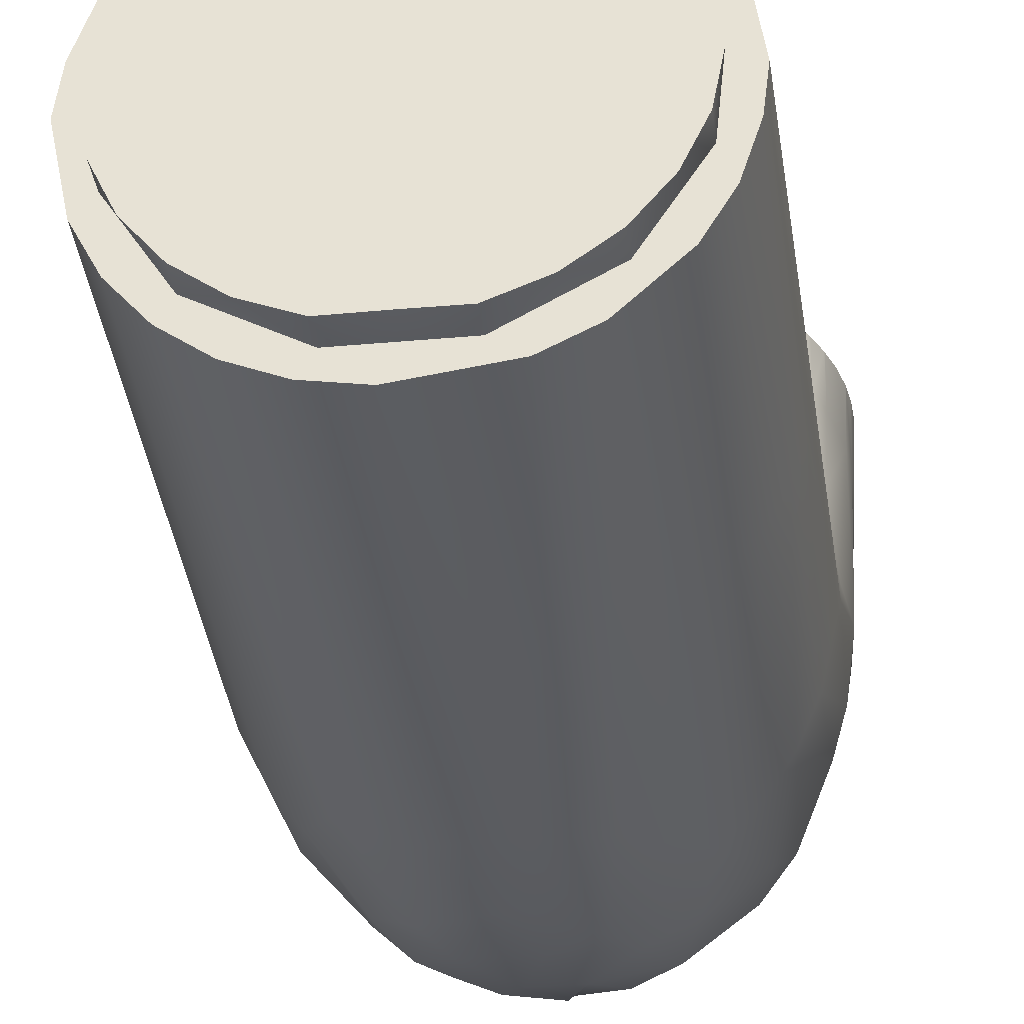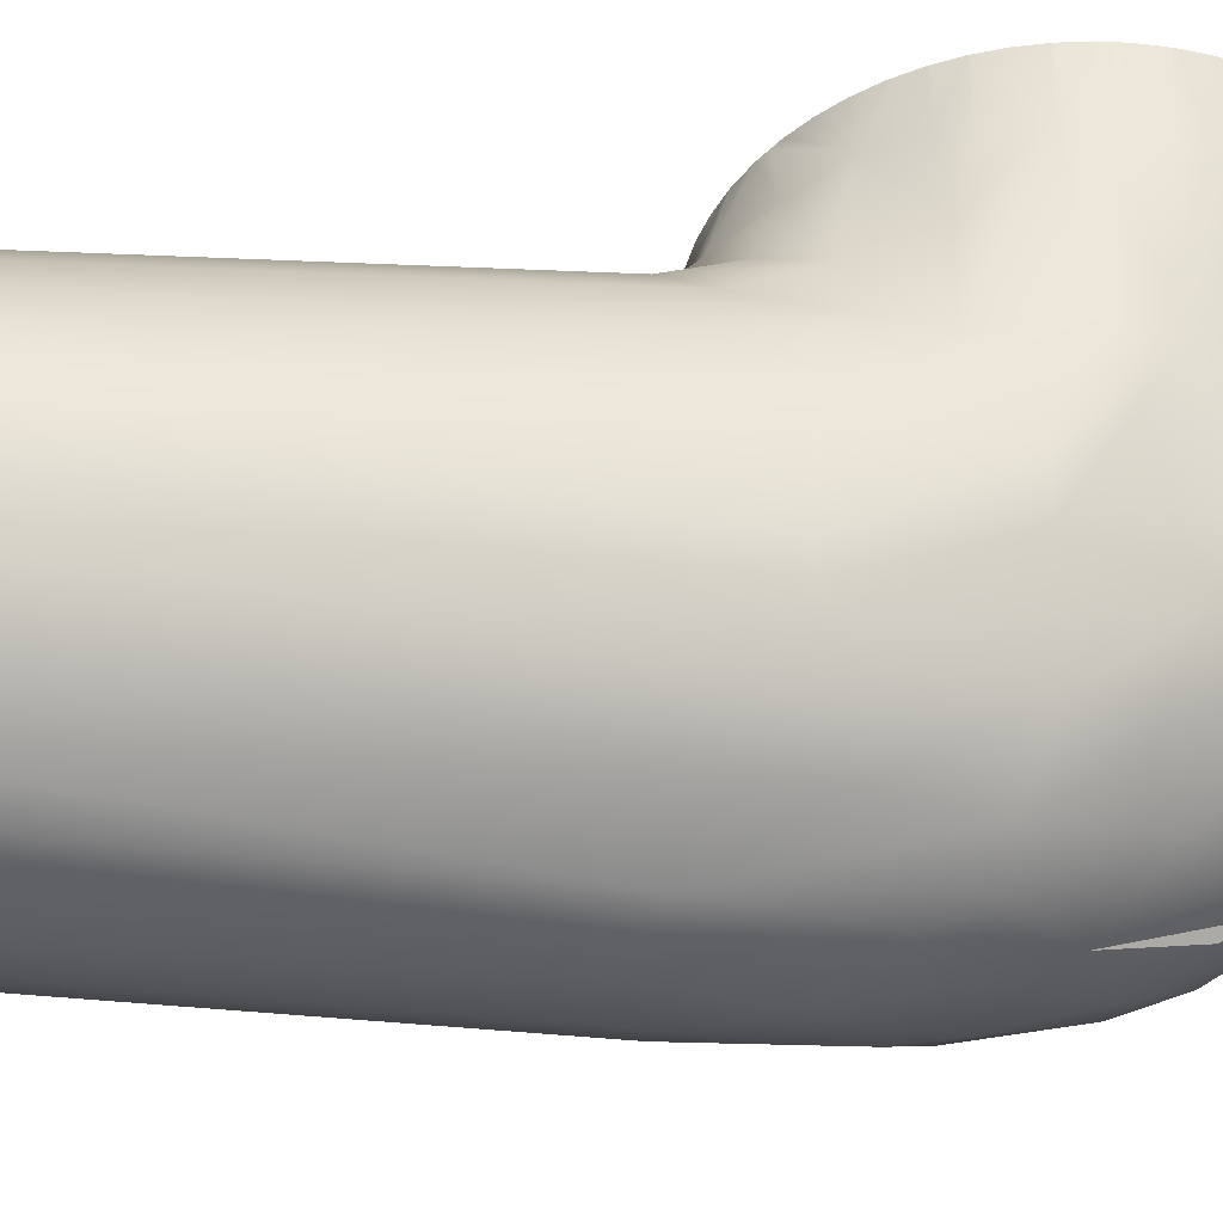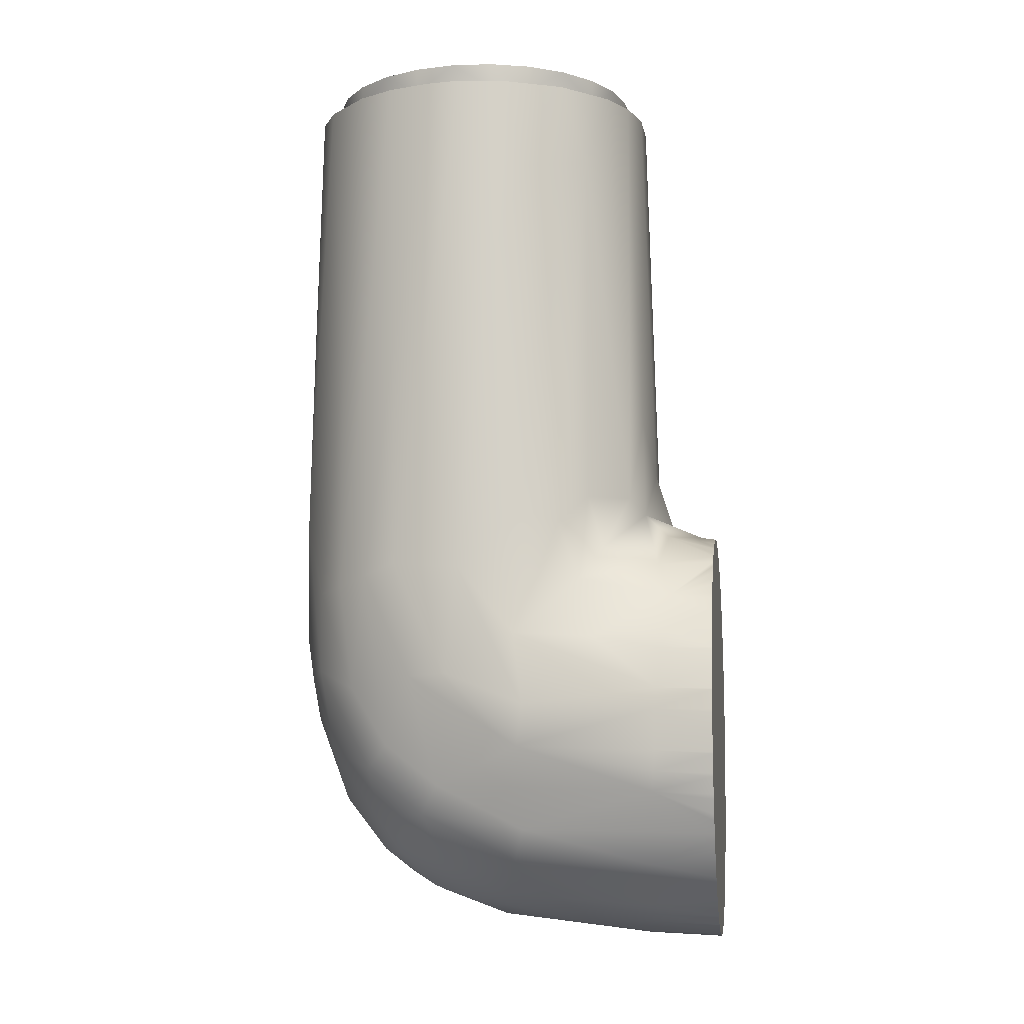
<metadata>
{"format":"obj","ext":"obj","renderer":"f3d","projection":"perspective","resolution":1024,"background":"white","views":[{"elev":-33.8,"azim":7.1,"up":"+Y"},{"elev":-39.3,"azim":84.3,"up":"+Y"},{"elev":-7.9,"azim":97.9,"up":"+Z"}]}
</metadata>
<code>
v -0.065 0.08117 0.000518
v -0.06482 0.07717 0.000588
v -0.06477 0.08117 -0.004994
v -0.06466 0.08117 0.006888
v -0.06463 0.08117 0.007404
v -0.06465 0.08117 -0.005847
v -0.06382 0.08117 -0.01183
v -0.06373 0.08117 -0.01216
v -0.0637 0.08117 0.01319
v -0.06354 0.08117 0.01422
v -0.06305 0.0644 0.01359
v -0.06295 0.06321 -0.01147
v -0.06215 0.08117 -0.01852
v -0.06214 0.08117 0.01937
v -0.06204 0.01836 0.0123
v -0.06173 0.08117 0.02087
v -0.05781 0.02553 -0.01838
v -0.06046 0.002774 0.05033
v -0.0603 0.02022 0.03079
v -0.06072 0.01411 3.4e-05
v -0.06002 0.08117 -0.02434
v -0.05998 0.08117 0.02536
v -0.05978 0.08117 -0.025
v -0.05969 -0.003794 0.026
v -0.05773 0.03281 0.03686
v -0.05933 0.06224 -0.02341
v -0.05923 0.08117 0.0273
v -0.05667 0.06177 -0.02909
v -0.05732 -0.008438 0.1232
v -0.05728 0.08117 -0.0301
v -0.05725 0.08117 0.03112
v -0.05687 0.024 0.05572
v -0.05683 0.01262 0.1499
v -0.05674 0.08117 -0.0312
v -0.0596 0.06592 0.02588
v -0.05665 0.002174 0.2102
v -0.05605 0.08117 0.03343
v -0.05246 -0.01836 0.2102
v -0.05565 -0.01847 0.05338
v -0.05507 0.01397 0.2102
v -0.05659 -0.009595 0.00934
v -0.05399 0.08117 -0.03556
v -0.05397 0.08117 0.03658
v -0.05366 0.023 0.154
v -0.04993 0.05175 0.04704
v -0.04916 0.04098 0.05855
v -0.05306 0.08117 -0.03703
v -0.0521 0.02209 -0.02926
v -0.05225 0.08117 0.03918
v -0.05078 0.02645 0.2102
v -0.05161 0.003422 -0.02173
v -0.05108 -0.02212 0.01032
v -0.0518 0.03231 0.07883
v -0.05041 -0.02872 0.05014
v -0.04946 0.01161 0.2102
v -0.05025 -0.000988 0.218
v -0.05019 0.06808 0.04267
v -0.05018 0.08117 -0.04067
v -0.05017 0.08117 0.0417
v -0.05347 0.06133 -0.0345
v -0.04631 -0.03021 0.2102
v -0.04946 0.01161 0.218
v -0.04098 0.04639 0.07921
v -0.04878 0.08117 -0.04244
v -0.04875 -0.02909 0.1253
v -0.04858 0.03286 0.1578
v -0.04789 -0.01338 0.218
v -0.04786 0.08117 0.0445
v -0.0459 0.08117 0.04642
v -0.0459 0.08117 -0.04538
v -0.04556 0.02361 0.2102
v -0.04556 0.02361 0.218
v -0.04498 0.03975 -0.0426
v -0.0399 0.04217 0.2102
v -0.04391 -0.01904 -0.01673
v -0.04395 0.08117 -0.04737
v -0.04293 0.08117 0.04933
v -0.04789 -0.01338 0.2102
v -0.04251 -0.02481 0.218
v -0.04325 -0.03816 0.04754
v -0.04163 -0.03818 0.1267
v -0.0364 0.05798 0.06132
v -0.03628 0.06505 0.05757
v -0.04119 0.08117 0.0507
v -0.04118 0.08117 -0.04966
v -0.03793 -0.03994 0.2102
v -0.03973 0.006778 -0.03998
v -0.03475 -0.01597 -0.03242
v -0.03953 -0.02917 -0.01036
v -0.03457 -0.04405 0.02236
v -0.02959 0.04291 0.2102
v -0.0388 0.03427 0.218
v -0.03863 0.08117 -0.05176
v -0.03751 0.08117 0.0536
v -0.03608 0.08117 0.05451
v -0.03606 0.08117 -0.05345
v -0.03585 0.05978 -0.05242
v -0.035 0.0161 -0.04702
v -0.03447 -0.03453 0.218
v -0.03287 0.08117 -0.05556
v -0.03168 0.08117 0.05728
v -0.03074 0.07054 0.05949
v -0.03062 0.08117 0.0578
v -0.0306 0.08117 -0.05673
v -0.02418 -0.03778 -0.01781
v -0.02959 0.04291 0.218
v -0.01838 -0.05261 0.01977
v -0.03397 -0.04654 0.06792
v -0.02773 -0.04729 0.2102
v -0.02675 0.08117 -0.05872
v -0.02548 0.08117 0.06032
v -0.0251 0.06344 0.06619
v -0.02491 0.07597 0.0612
v -0.02486 0.08117 0.06054
v -0.02485 0.08117 -0.05946
v -0.02471 0.0592 -0.05848
v -0.01854 0.03615 -0.05899
v -0.03447 -0.03453 0.2102
v -0.02426 -0.04195 0.218
v -0.02411 0.002127 -0.04972
v -0.0241 -0.02019 -0.03796
v -0.024 -0.0518 0.03296
v -0.01612 -0.0521 0.2102
v -0.02033 0.08117 -0.06122
v -0.02521 0.05789 0.07498
v -0.019 0.08117 0.06268
v -0.01267 0.07641 0.06494
v -0.01885 0.08117 -0.06162
v -0.01874 0.05896 -0.06065
v -0.006311 0.05213 0.2102
v -0.01853 0.04899 0.218
v -0.02963 -0.04095 -0.003855
v -0.0251 0.0529 0.2102
v -0.01363 0.08117 -0.06303
v -0.01268 0.08117 0.06425
v -0.01267 0.08117 -0.06318
v -0.01258 0.05875 -0.06221
v -0.01252 -0.04659 0.218
v -0.00631 -0.05287 0.006218
v -0.01248 -0.04755 -0.007357
v 0 -0.05677 0.02706
v -0.01243 -0.03333 -0.03168
v -0.0123 0.08117 0.06434
v -0.006839 0.08117 -0.06412
v -0.01285 0.06168 0.07655
v -0.006369 0.08117 -0.06414
v -0.006365 0.08117 0.06516
v -0.006311 0.05213 0.218
v 0 -0.04579 -0.01531
v -0.006316 0.05858 -0.06316
v -0.01235 -0.01206 -0.04824
v -0.018 -0.05497 0.06947
v -0.005469 0.08117 0.06529
v -0.006223 0.01107 -0.05763
v -0.006233 -0.05769 0.04706
v 0 0.05252 0.218
v 0 -0.01163 -0.05011
v 0.00631 -0.05287 0.006218
v 0 0.06679 0.07042
v 0 0.08117 0.06552
v 0 -0.04652 0.218
v -0.01252 -0.04659 0.2102
v 0 0.07852 0.06584
v -0.006561 0.05831 0.2102
v 0 -0.02195 -0.04401
v 0.006517 0.06156 0.08699
v 0 0.08117 -0.06448
v 0.00547 0.08117 -0.06425
v -0.00349 -0.05423 0.2102
v 0 -0.05785 0.07552
v 0.006223 0.01107 -0.05763
v 0.01235 -0.01206 -0.04824
v 0 -0.03941 -0.02635
v 0.006311 0.05213 0.2102
v 0.006311 0.05213 0.218
v 0.006316 0.05858 -0.06316
v -0.006343 0.07225 0.06703
v 0.006365 0.08117 -0.06412
v 0.00637 0.08117 0.06518
v 0.006886 0.08117 0.06515
v 0.009769 0.05786 0.2102
v 0.01946 -0.05103 0.2102
v 0.01231 0.08117 -0.0633
v 0.01239 -0.0559 0.03311
v 0.01838 -0.05261 0.01977
v 0.01252 -0.04659 0.218
v 0.01258 0.05875 -0.06221
v 0.01267 0.08117 0.06422
v 0.01268 0.08117 -0.06321
v 0.006353 0.07659 0.06586
v 0.0137 0.08117 0.06406
v 0.01161 -0.05508 0.1343
v 0.0241 -0.02019 -0.03796
v 0.0124 -0.02852 -0.03668
v 0.02959 0.04291 0.2102
v 0.01853 0.04899 0.218
v 0.01901 0.08117 -0.06164
v 0.01885 0.08117 0.06266
v 0.01887 0.0762 0.06338
v 0.01909 0.05817 0.103
v 0.02036 0.08117 0.06225
v 0.03086 -0.04541 0.2102
v 0.01833 0.000881 -0.05182
v 0.02974 0.01486 -0.05032
v 0.01247 -0.04148 -0.02019
v 0.02419 -0.04364 -0.005515
v 0.01252 -0.04659 0.2102
v 0.02426 -0.04195 0.218
v 0.01854 0.03615 -0.05899
v 0.02471 0.0592 -0.05848
v 0.02485 0.08117 0.0605
v 0.02486 0.08117 -0.0595
v 0.02548 0.08117 -0.05928
v 0.02678 0.08117 0.05974
v 0.02194 0.05434 0.2102
v 0.018 -0.05497 0.06947
v 0.0295 -0.0474 0.02112
v 0.03477 -0.005733 -0.03902
v 0.02959 0.04291 0.218
v 0.03043 0.05947 -0.05572
v 0.0306 0.08117 0.05777
v 0.03062 0.08117 -0.05676
v 0.025 0.06671 0.06406
v 0.03095 0.05458 0.07606
v 0.03168 0.08117 -0.05624
v 0.03291 0.08117 0.05657
v 0.03447 -0.03453 0.218
v 0.03953 -0.02917 -0.01036
v 0.02961 -0.02763 -0.02657
v 0.03606 0.08117 0.05449
v 0.03608 0.08117 -0.05347
v 0.04136 0.06409 0.05346
v 0.02519 0.05918 0.07127
v 0.03751 0.08117 -0.05257
v 0.03431 -0.04628 0.04585
v 0.03866 0.08117 0.05277
v 0.04556 0.02361 0.2102
v 0.0388 0.03427 0.218
v 0.04369 -0.0339 0.0147
v 0.04397 -0.01082 -0.02488
v 0.03295 0.04816 0.2102
v 0.04441 0.01892 -0.03895
v 0.04059 0.04197 0.1857
v 0.03585 0.05978 -0.05242
v 0.04118 0.08117 0.05069
v 0.04119 0.08117 -0.04966
v 0.04163 -0.03818 0.1267
v 0.03447 -0.03453 0.2102
v 0.04251 -0.02481 0.218
v 0.04293 0.08117 -0.04829
v 0.04325 -0.03816 0.04754
v 0.04778 -0.02189 -0.003325
v 0.04398 0.08117 0.04838
v 0.04459 -0.03261 0.2102
v 0.04524 0.04235 0.07501
v 0.04554 0.04709 0.05857
v 0.04556 0.02361 0.218
v 0.0459 0.08117 0.04642
v 0.0459 0.08117 -0.04538
v 0.05019 0.06808 0.04267
v 0.04786 0.08117 -0.04346
v 0.04789 -0.01338 0.218
v 0.05144 -0.004975 -0.01576
v 0.04757 0.0332 0.184
v 0.04875 -0.02909 0.1253
v 0.04881 0.08117 0.04344
v 0.04946 0.01161 0.2102
v 0.04946 0.01161 0.218
v 0.05041 -0.02872 0.05014
v 0.04976 0.0609 -0.03958
v 0.05017 0.08117 -0.04066
v 0.05018 0.08117 0.0417
v 0.04789 -0.01338 0.2102
v 0.05025 -0.000988 0.218
v 0.0511 -0.02164 0.2102
v 0.05212 0.03347 0.06577
v 0.0521 0.02209 -0.02926
v 0.0463 0.03433 0.2102
v 0.05225 0.08117 -0.03814
v 0.0527 0.04018 0.0482
v 0.05308 0.08117 0.03803
v 0.05273 0.02337 0.1821
v 0.05397 0.08117 -0.03554
v 0.05399 0.08117 0.03659
v 0.054 -0.01902 0.1242
v 0.05457 0.01598 0.2102
v 0.05526 -0.008828 0.2102
v 0.05605 0.08117 -0.03239
v 0.05565 -0.01847 0.05338
v 0.05665 0.002174 0.2102
v 0.05676 0.08117 0.03219
v 0.05683 0.01262 0.1499
v 0.0564 -0.01305 0.01791
v 0.05701 0.06666 0.03175
v 0.05725 0.08117 -0.03008
v 0.05728 0.08117 0.03114
v 0.05732 -0.008438 0.1232
v 0.06143 0.06272 -0.01752
v 0.06042 0.002672 0.05176
v 0.05652 0.02245 0.06969
v 0.05868 0.04447 0.02975
v 0.05923 0.08117 -0.02626
v 0.0596 0.06592 0.02588
v 0.05992 -0.001077 0.01853
v 0.0598 0.08117 0.026
v 0.05998 0.08117 -0.02433
v 0.06002 0.08117 0.02538
v 0.06105 0.02132 -0.003945
v 0.0603 0.02022 0.03079
v 0.06232 0.02317 0.009017
v 0.06173 0.08117 -0.01984
v 0.06214 0.08117 -0.01833
v 0.06216 0.08117 0.01952
v 0.0639 0.06363 0.00728
v 0.06295 0.06321 -0.01147
v 0.06305 0.0644 0.01359
v 0.06354 0.08117 -0.01318
v 0.0637 0.08117 -0.01215
v 0.06373 0.08117 0.01319
v 0.06383 0.08117 0.01282
v 0.0639 0.0637 -0.005315
v 0.06463 0.08117 -0.006367
v 0.06464 0.08117 0.006883
v 0.06466 0.08117 -0.005852
v 0.06477 0.08117 0.005987
v 0.065 0.08117 0.000518
g link_shoulder
f 86 109 118
f 55 40 36
f 74 91 133
f 162 169 207
f 207 169 182
f 78 38 61
f 130 133 91
f 174 181 130
f 130 181 164
f 248 254 273
f 273 254 275
f 78 61 118
f 118 61 86
f 55 36 38
f 55 38 78
f 91 74 71
f 71 74 50
f 130 164 133
f 195 215 174
f 174 215 181
f 237 278 241
f 237 241 195
f 267 286 237
f 275 287 273
f 254 248 202
f 207 202 248
f 162 123 169
f 118 109 123
f 118 123 162
f 71 50 55
f 55 50 40
f 195 241 215
f 286 278 237
f 287 290 273
f 273 290 267
f 267 290 286
f 207 182 202
f 68 59 57
f 164 166 145
f 36 40 33
f 111 103 102
f 143 135 127
f 125 133 145
f 94 84 83
f 103 101 102
f 102 101 95
f 102 95 83
f 102 83 112
f 112 83 82
f 125 63 133
f 95 94 83
f 83 57 82
f 82 46 63
f 126 114 127
f 127 114 113
f 127 113 112
f 145 112 82
f 177 127 112
f 166 159 145
f 112 159 177
f 159 166 233
f 135 126 127
f 159 112 145
f 125 145 82
f 114 111 113
f 113 111 102
f 113 102 112
f 125 82 63
f 15 18 19
f 63 53 66
f 19 2 15
f 2 19 11
f 4 1 2
f 4 2 5
f 5 2 11
f 14 10 11
f 11 10 9
f 11 9 5
f 63 46 53
f 35 25 45
f 22 35 27
f 27 35 31
f 45 57 35
f 59 49 57
f 57 49 43
f 57 43 35
f 35 43 37
f 35 37 31
f 46 45 25
f 22 16 35
f 35 16 14
f 35 14 11
f 36 33 18
f 40 50 44
f 33 40 44
f 33 44 32
f 32 44 53
f 32 53 46
f 32 46 25
f 74 66 50
f 66 53 44
f 18 33 32
f 18 32 25
f 18 25 19
f 19 25 11
f 11 25 35
f 143 127 147
f 147 127 177
f 147 177 153
f 153 177 163
f 164 145 133
f 133 63 74
f 69 68 57
f 84 77 83
f 83 77 69
f 83 69 57
f 82 57 45
f 82 45 46
f 63 66 74
f 66 44 50
f 87 51 48
f 152 122 155
f 87 73 98
f 76 97 70
f 76 85 97
f 97 85 93
f 93 96 97
f 97 96 100
f 97 100 116
f 100 104 116
f 116 104 110
f 110 115 116
f 116 115 124
f 116 124 129
f 124 128 129
f 129 128 134
f 129 134 137
f 146 150 144
f 144 150 137
f 144 137 136
f 136 137 134
f 146 167 150
f 87 98 120
f 150 176 154
f 150 154 117
f 117 154 120
f 117 120 98
f 117 98 97
f 97 98 73
f 137 150 117
f 137 117 129
f 129 117 116
f 116 117 97
f 97 73 70
f 121 151 142
f 75 88 89
f 88 121 105
f 142 165 173
f 151 165 142
f 90 107 122
f 107 141 155
f 107 139 141
f 141 139 158
f 154 171 157
f 121 87 120
f 121 120 151
f 151 120 154
f 151 154 157
f 80 90 108
f 108 90 122
f 122 152 108
f 109 86 108
f 155 170 152
f 152 169 123
f 152 123 109
f 108 152 109
f 18 24 29
f 29 24 39
f 38 36 29
f 29 36 18
f 65 61 38
f 38 29 39
f 38 39 65
f 65 39 54
f 65 54 81
f 6 7 12
f 1 3 2
f 2 3 6
f 2 12 20
f 20 12 17
f 15 2 20
f 15 24 18
f 24 15 20
f 7 8 12
f 12 8 13
f 13 21 26
f 26 21 23
f 26 23 28
f 23 30 28
f 28 30 34
f 28 34 60
f 34 42 60
f 60 42 47
f 47 58 60
f 60 58 64
f 60 64 70
f 17 28 48
f 48 28 73
f 87 48 73
f 70 73 60
f 60 73 28
f 26 28 17
f 26 17 13
f 13 17 12
f 12 2 6
f 41 52 39
f 51 87 75
f 20 17 51
f 20 51 75
f 132 89 105
f 132 105 140
f 17 48 51
f 89 88 105
f 105 121 142
f 105 142 140
f 140 142 149
f 149 142 173
f 52 75 89
f 52 89 80
f 80 89 90
f 90 89 132
f 90 132 107
f 107 132 140
f 107 140 139
f 139 140 149
f 139 149 158
f 54 39 52
f 75 87 88
f 88 87 121
f 151 157 165
f 20 41 24
f 24 41 39
f 152 170 169
f 122 107 155
f 81 86 61
f 81 61 65
f 108 86 81
f 108 81 80
f 80 81 54
f 80 54 52
f 75 52 41
f 75 41 20
f 281 272 260
f 214 211 223
f 201 198 199
f 215 200 181
f 256 224 255
f 258 253 260
f 226 232 230
f 230 232 260
f 253 245 260
f 260 245 236
f 260 236 230
f 233 224 256
f 190 223 199
f 199 223 211
f 199 211 201
f 191 188 199
f 199 188 190
f 190 233 223
f 199 198 191
f 200 233 166
f 233 232 223
f 223 232 226
f 223 226 221
f 223 221 214
f 299 309 300
f 309 299 310
f 325 314 326
f 303 316 313
f 301 280 309
f 309 280 276
f 309 276 300
f 303 294 301
f 303 301 316
f 314 316 310
f 309 310 316
f 309 316 301
f 284 281 260
f 303 305 294
f 294 305 296
f 294 296 291
f 224 241 243
f 224 243 255
f 255 243 276
f 255 276 280
f 255 280 256
f 260 301 294
f 260 294 284
f 284 294 291
f 325 323 314
f 314 323 320
f 314 320 316
f 316 320 319
f 316 319 313
f 303 313 307
f 303 307 305
f 290 299 292
f 290 292 286
f 282 278 286
f 278 282 264
f 243 241 278
f 243 278 264
f 286 292 282
f 292 299 300
f 292 300 282
f 282 300 264
f 264 300 276
f 188 180 190
f 190 180 179
f 190 179 160
f 160 163 190
f 190 163 177
f 215 224 200
f 181 200 166
f 181 166 164
f 272 266 260
f 260 266 258
f 301 260 280
f 280 260 232
f 280 232 256
f 256 232 233
f 233 190 177
f 233 177 159
f 224 233 200
f 224 215 241
f 264 276 243
f 239 252 269
f 302 306 298
f 244 231 234
f 231 244 225
f 225 244 220
f 225 220 222
f 222 220 213
f 213 220 210
f 213 210 212
f 212 210 197
f 189 197 187
f 189 187 183
f 183 187 176
f 183 176 178
f 150 167 176
f 176 167 168
f 176 168 178
f 209 171 176
f 229 193 218
f 193 194 172
f 172 194 165
f 240 228 229
f 205 173 194
f 194 173 165
f 228 217 206
f 206 217 185
f 206 185 158
f 239 235 217
f 217 235 216
f 217 216 185
f 185 216 184
f 184 141 185
f 185 141 158
f 155 184 170
f 170 184 216
f 216 202 182
f 192 216 182
f 170 216 192
f 192 182 169
f 216 235 202
f 297 299 290
f 297 290 287
f 254 265 275
f 275 285 287
f 289 299 297
f 289 297 285
f 285 297 287
f 324 321 322
f 322 321 315
f 324 326 321
f 321 326 314
f 311 312 298
f 298 312 317
f 298 317 315
f 315 317 318
f 315 318 322
f 314 308 321
f 321 308 315
f 315 308 298
f 311 298 306
f 308 314 310
f 304 310 299
f 308 310 304
f 304 299 289
f 263 277 298
f 283 288 270
f 270 288 295
f 270 295 277
f 270 271 279
f 234 246 244
f 244 246 250
f 244 250 259
f 277 242 270
f 270 279 283
f 176 187 209
f 209 187 197
f 209 197 210
f 209 210 204
f 204 210 220
f 204 220 244
f 204 244 242
f 242 244 259
f 242 259 270
f 270 259 261
f 270 261 271
f 204 203 209
f 209 203 171
f 176 171 154
f 242 240 218
f 242 218 204
f 204 218 203
f 203 172 171
f 171 172 157
f 240 229 218
f 229 194 193
f 240 252 228
f 229 205 194
f 289 269 293
f 293 269 252
f 252 240 263
f 218 193 203
f 203 193 172
f 172 165 157
f 293 252 263
f 277 263 240
f 277 240 242
f 285 269 289
f 304 289 293
f 304 293 308
f 308 293 263
f 308 263 298
f 298 277 295
f 298 295 302
f 170 192 169
f 184 155 141
f 254 202 247
f 247 202 235
f 265 254 247
f 265 247 251
f 251 247 235
f 251 235 239
f 239 217 228
f 285 275 265
f 285 265 269
f 269 265 251
f 269 251 239
f 239 228 252
f 229 228 206
f 229 206 205
f 205 206 158
f 205 158 173
f 173 158 149
f 156 175 174
f 174 175 196
f 174 196 195
f 195 196 219
f 195 219 238
f 195 238 237
f 237 238 257
f 237 257 268
f 237 268 267
f 267 268 274
f 267 274 273
f 273 274 262
f 273 262 249
f 273 249 248
f 248 249 227
f 248 227 208
f 248 208 207
f 207 208 186
f 207 186 161
f 207 161 162
f 162 161 138
f 162 138 119
f 162 119 118
f 118 119 99
f 118 99 79
f 118 79 78
f 78 79 67
f 78 67 56
f 78 56 55
f 55 56 62
f 55 62 72
f 55 72 71
f 71 72 92
f 71 92 91
f 91 92 106
f 91 106 131
f 91 131 130
f 130 131 148
f 130 148 156
f 130 156 174
f 59 68 49
f 68 69 49
f 69 77 49
f 77 84 49
f 84 94 49
f 94 95 49
f 95 101 49
f 101 103 49
f 103 111 49
f 111 114 49
f 114 126 49
f 126 135 49
f 49 135 43
f 43 135 37
f 37 135 31
f 31 135 27
f 27 135 22
f 22 135 16
f 16 135 14
f 14 135 10
f 10 135 9
f 9 135 5
f 5 135 4
f 4 135 1
f 1 135 3
f 3 135 6
f 6 135 7
f 7 135 8
f 8 135 13
f 13 135 21
f 135 143 21
f 143 147 21
f 147 153 21
f 153 160 21
f 160 179 21
f 179 180 21
f 180 188 21
f 188 191 21
f 191 198 21
f 198 201 21
f 201 211 21
f 211 214 21
f 214 221 21
f 221 226 21
f 226 230 21
f 230 236 21
f 236 245 21
f 245 253 21
f 253 258 21
f 258 266 21
f 266 272 21
f 272 281 21
f 281 284 21
f 284 291 21
f 291 296 21
f 296 305 21
f 305 307 21
f 307 313 21
f 313 319 21
f 319 320 21
f 320 323 21
f 323 325 21
f 325 326 21
f 326 324 21
f 324 322 21
f 322 318 21
f 318 317 21
f 317 312 21
f 312 311 21
f 311 306 21
f 306 302 21
f 302 295 21
f 295 288 21
f 288 283 21
f 283 279 21
f 279 271 21
f 271 261 21
f 261 259 21
f 259 250 21
f 250 246 21
f 246 234 21
f 234 231 21
f 231 225 21
f 225 222 21
f 222 213 21
f 213 212 21
f 212 197 21
f 197 189 21
f 189 183 21
f 183 178 21
f 178 168 21
f 168 167 21
f 167 146 21
f 146 144 21
f 144 136 21
f 136 134 21
f 134 128 21
f 128 124 21
f 124 115 21
f 115 110 21
f 110 104 21
f 104 100 21
f 100 96 21
f 96 93 21
f 93 85 21
f 85 76 21
f 76 70 21
f 70 64 21
f 64 58 21
f 58 47 21
f 47 42 21
f 21 42 23
f 34 30 42
f 42 30 23
f 131 106 148
f 106 92 148
f 148 92 156
f 92 72 156
f 72 62 156
f 62 56 156
f 56 67 156
f 67 79 156
f 79 99 156
f 99 119 156
f 119 138 156
f 138 161 156
f 161 186 156
f 186 208 156
f 208 227 156
f 227 249 156
f 249 262 156
f 262 274 156
f 274 268 156
f 268 257 156
f 156 257 175
f 175 257 196
f 257 238 196
f 238 219 196
f 153 163 160

</code>
